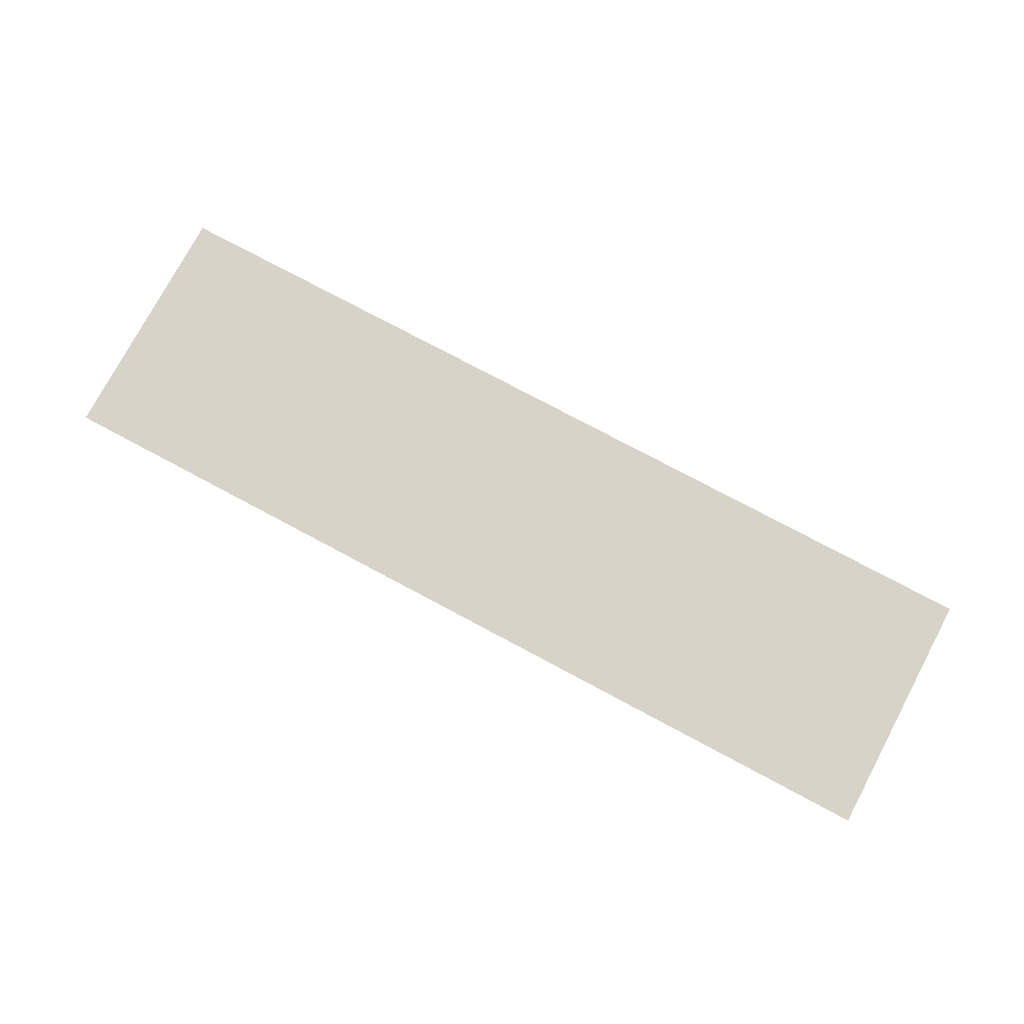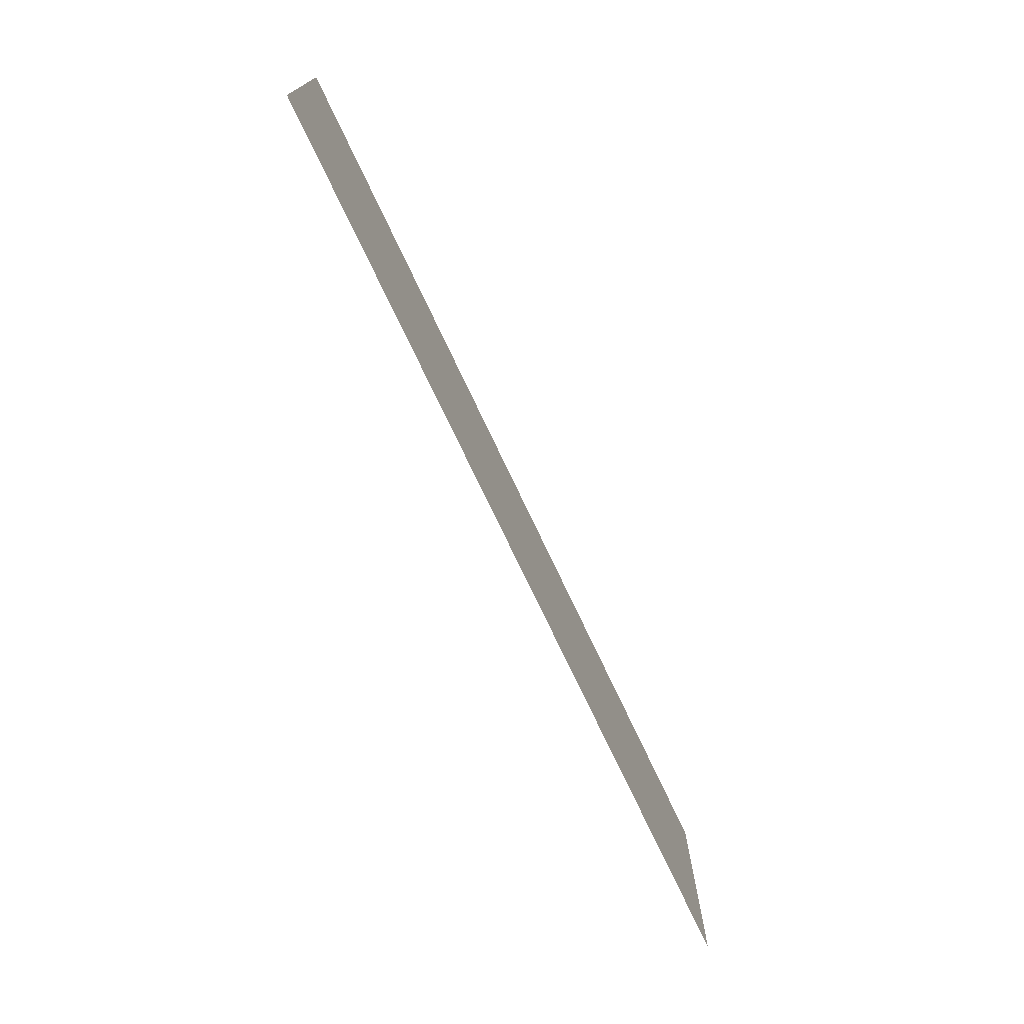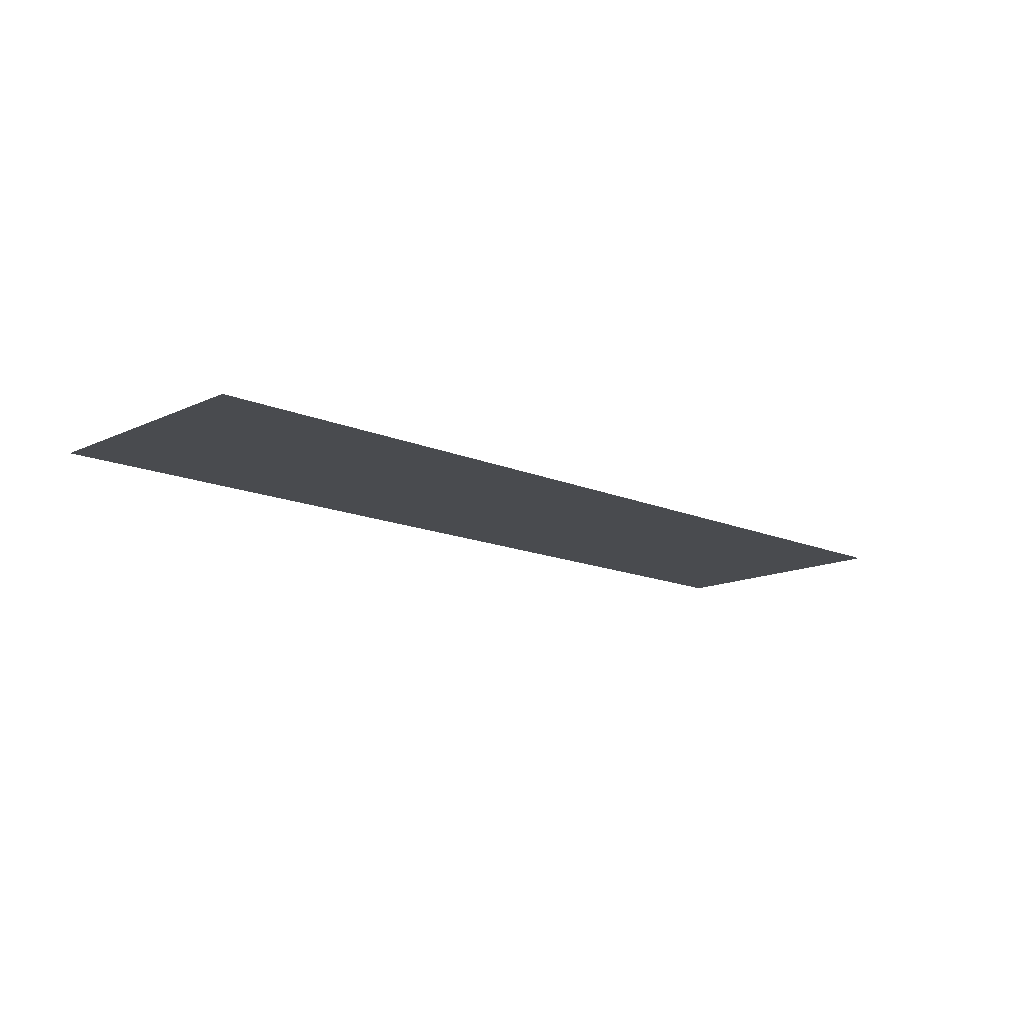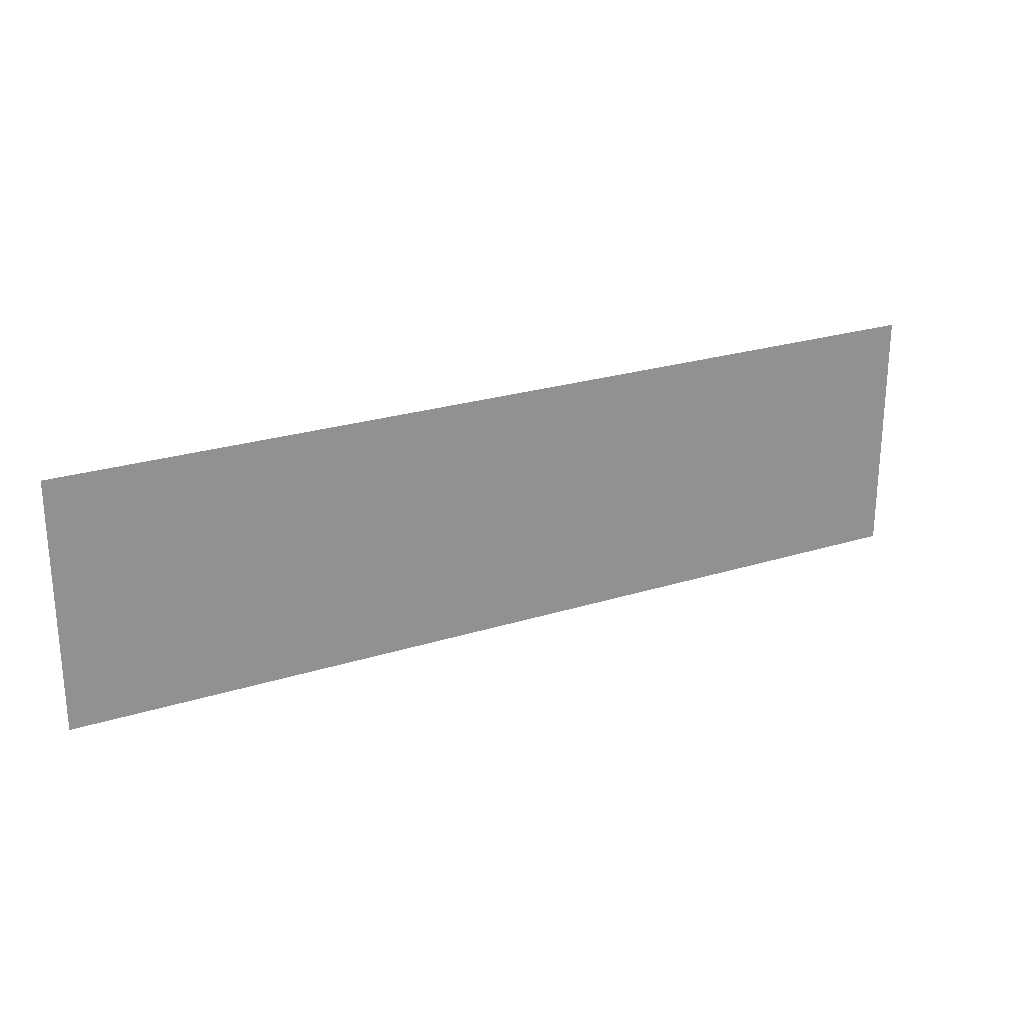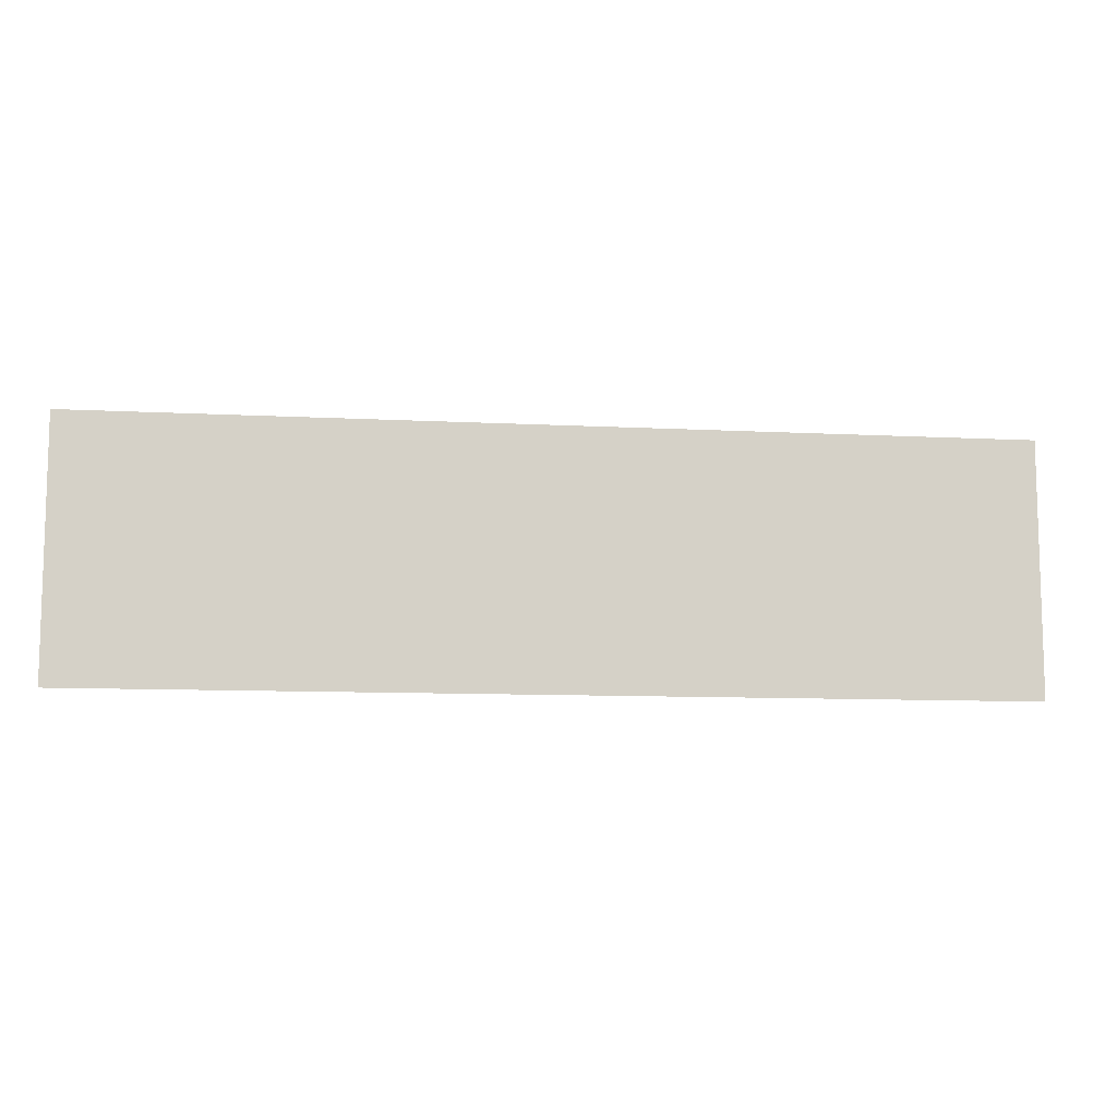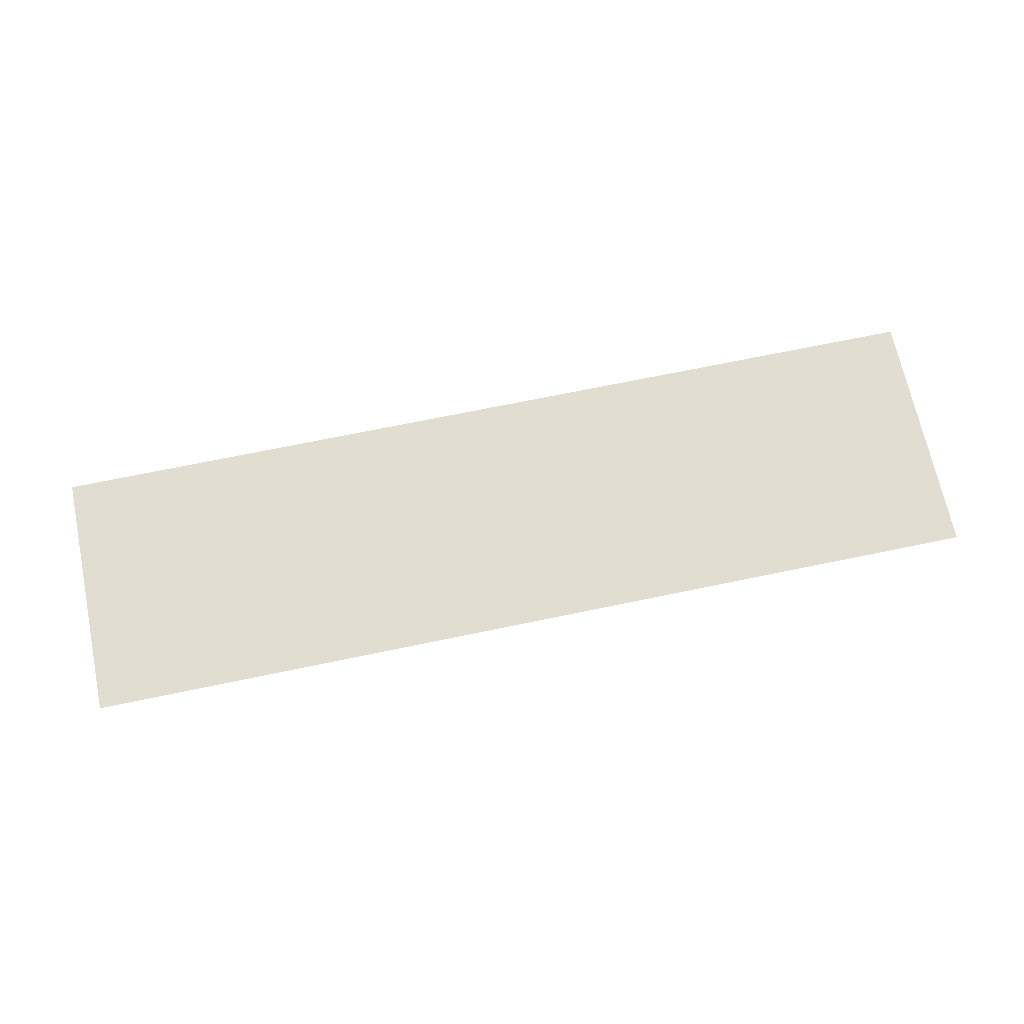
<metadata>
{"format":"obj","ext":"obj","renderer":"f3d","projection":"perspective","resolution":1024,"background":"white","views":[{"elev":76.5,"azim":-151.9,"up":"+Z"},{"elev":-73.3,"azim":115.2,"up":"+Y"},{"elev":-14.1,"azim":-43.9,"up":"+Z"},{"elev":24.4,"azim":-27.3,"up":"+Y"},{"elev":-9.8,"azim":172.3,"up":"+Y"},{"elev":68.9,"azim":168.2,"up":"+Z"}]}
</metadata>
<code>
g [arm1 pt1] arm1 pt1
v 0.165 -0.045 0
v 0.165 0.045 0
v -0.165 0.045 0
v -0.165 -0.045 0
g [arm1 pt1] arm1 pt1_0
f 1 4 2
f 2 4 3

</code>
